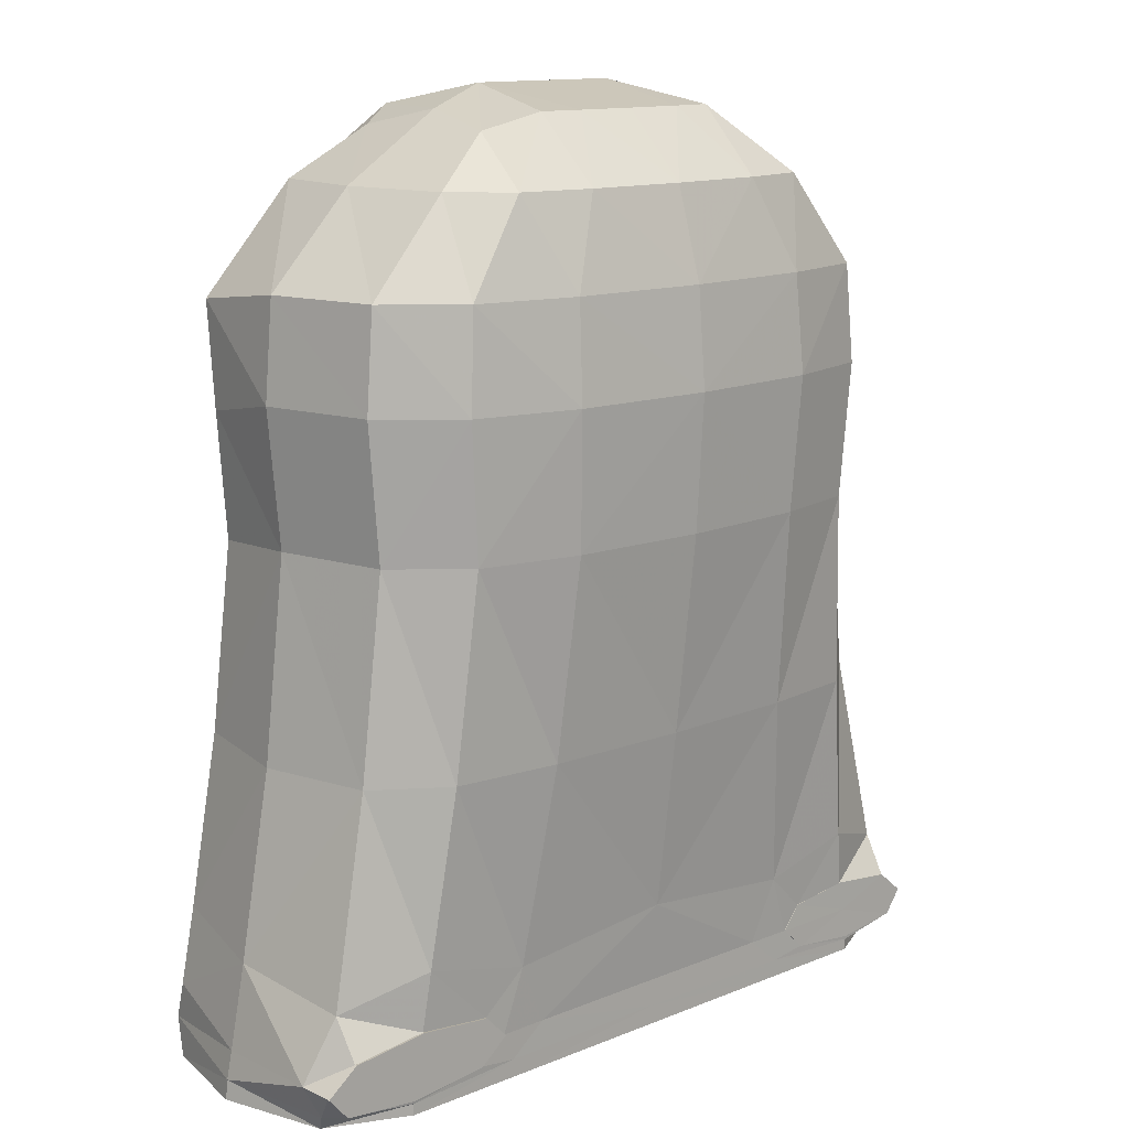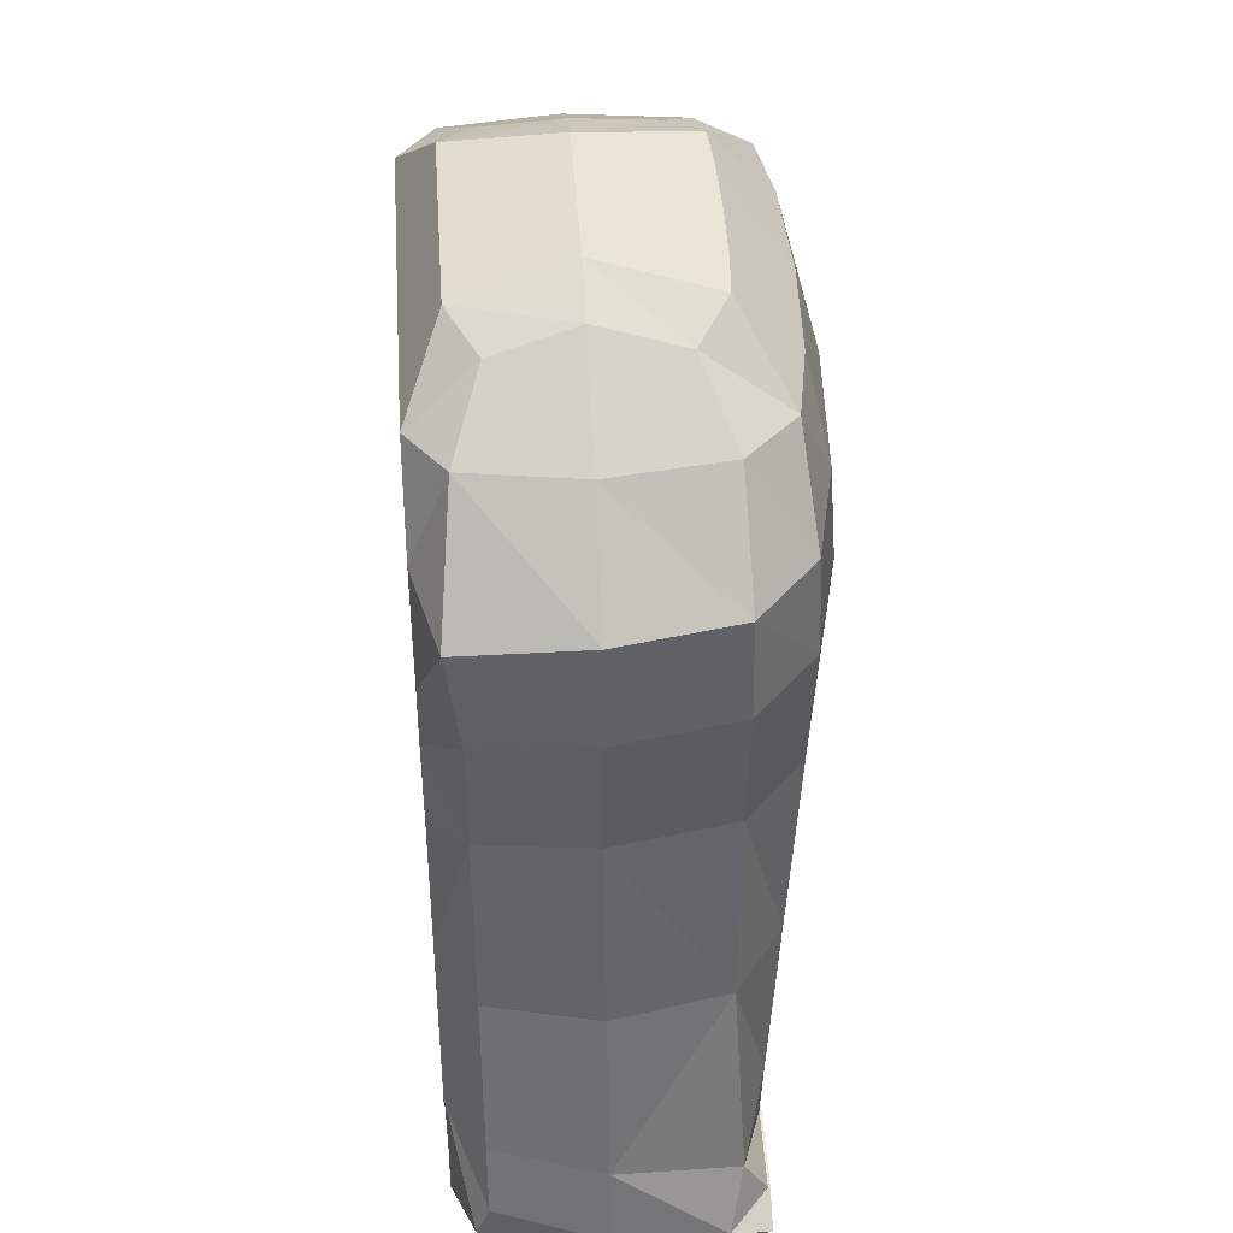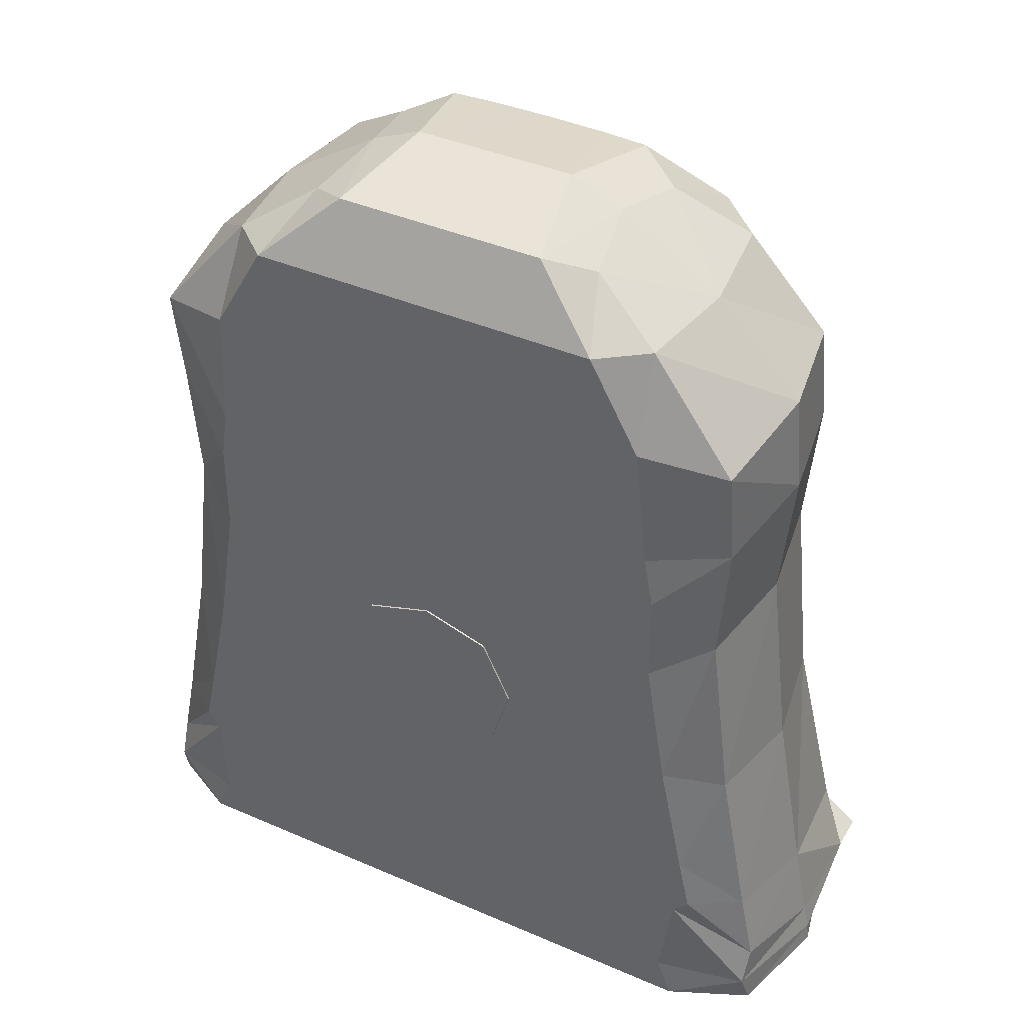
<metadata>
{"format":"obj","ext":"obj","renderer":"f3d","projection":"perspective","resolution":1024,"background":"white","views":[{"elev":13.0,"azim":137.1,"up":"+Z"},{"elev":44.9,"azim":86.1,"up":"+Z"},{"elev":40.3,"azim":28.1,"up":"+Z"}]}
</metadata>
<code>
g 565_2
v -0.06532 -0.04838 0.1855
v 0.06444 -0.04838 0.1855
v -0.06532 0.02176 0.1855
v 0.06444 0.02176 0.1855
v -0.1657 0.03876 -0.188
v 0.1648 0.0388 -0.188
v -0.1601 -0.06613 -0.18
v 0.1593 -0.06613 -0.18
v 0.1308 0.0362 0.1252
v -0.132 0.0362 0.1252
v -0.1344 -0.06613 0.1187
v 0.1337 -0.06613 0.1187
v -0.07821 -0.07612 0.04375
v 0.0771 -0.07612 0.04375
v -0.1025 -0.07612 -0.1064
v 0.101 -0.07612 -0.1064
v 0.1568 0.03908 -0.1481
v -0.1576 0.03905 -0.1481
v -0.1536 -0.06051 -0.131
v -0.09545 -0.07612 -0.07551
v 0.09471 -0.07612 -0.07551
v 0.1536 -0.06051 -0.131
v -0.1301 0.0362 0.02443
v -0.1304 -0.06051 0.02056
v -0.07873 -0.07612 -0.002668
v 0.07812 -0.07612 -0.002668
v 0.1304 -0.06051 0.02056
v 0.129 0.0362 0.02443
v -0.02835 0.0362 0.1928
v -0.06521 0.0703 0.1252
v -0.06429 0.0703 0.02443
v -0.08006 0.05072 -0.1481
v -0.08425 0.04875 -0.188
v -0.076 -0.07612 -0.1781
v -0.04967 -0.07612 -0.09818
v -0.03598 -0.07612 0.03924
v -0.06138 -0.07612 0.1243
v -0.02835 -0.06051 0.1928
v 0.02491 0.0362 0.1928
v 0.05728 0.0703 0.1252
v 0.05648 0.0703 0.02443
v 0.07032 0.05076 -0.1481
v 0.07401 0.04878 -0.188
v 0.06676 -0.07612 -0.1781
v 0.04364 -0.07612 -0.09818
v 0.03161 -0.07612 0.03924
v 0.05392 -0.07612 0.1243
v 0.02491 -0.06051 0.1928
v 0.1558 0.04952 -0.1653
v 0.08893 0.04952 -0.1653
v 0.09174 0.04952 -0.1858
v 0.1604 0.04952 -0.1858
v -0.09837 0.04905 -0.1653
v -0.1571 0.04905 -0.1653
v -0.1618 0.04905 -0.1858
v -0.1015 0.04905 -0.1858
v -0.1548 0.02098 -0.1993
v -0.1548 -0.04838 -0.1993
v -0.08035 0.03312 -0.2006
v -0.08035 -0.06051 -0.2006
v 0.07058 0.03312 -0.2006
v 0.07058 -0.06051 -0.2006
v 0.1523 0.02098 -0.1993
v 0.1523 -0.04838 -0.1993
v -0.03674 -0.07613 -0.004801
v 0.03231 -0.07613 -0.004801
v 0.03968 -0.07613 -0.06887
v -0.04519 -0.07613 -0.06887
v -0.03137 -0.0764 -0.0107
v -0.03688 -0.0764 -0.06455
v 0.03098 -0.0764 -0.06455
v 0.02644 -0.0764 -0.0107
v -0.04667 -0.06051 0.1928
v -0.04667 0.03488 0.1928
v -0.1323 0.04877 -0.1908
v -0.05819 -0.0137 0.1928
v 0.05781 -0.0137 0.1928
v -0.1719 -0.0137 -0.1874
v 0.1719 -0.0137 -0.1874
v -0.1602 -0.06051 -0.1636
v 0.1602 -0.06051 -0.1636
v -0.1251 -0.07612 -0.1781
v 0.09544 0.03488 0.1645
v -0.09627 0.03488 0.1645
v 0.1343 0.03664 0.08262
v -0.1354 0.03664 0.08262
v 0.1028 0.06105 0.1252
v -0.09627 -0.06051 0.1645
v -0.1402 -0.0137 0.1252
v 0.09544 -0.06051 0.1645
v -0.101 -0.07612 0.1243
v 0.1402 -0.0137 0.1252
v -0.1034 -0.07612 0.07155
v 0.1025 -0.07612 0.07155
v -0.05922 -0.07612 0.03924
v -0.1267 -0.07612 -0.1356
v -0.09955 -0.07612 -0.09223
v 0.1256 -0.07612 -0.1356
v -0.08176 -0.07612 -0.09818
v 0.09878 -0.07612 -0.09223
v 0.1694 0.03321 -0.1755
v -0.1694 0.03316 -0.1755
v 0.1185 0.05058 -0.1369
v -0.1402 -0.06051 -0.05872
v -0.1624 -0.0137 -0.1403
v -0.08711 -0.07612 -0.04064
v -0.1272 -0.07612 -0.1033
v 0.08643 -0.07612 -0.04064
v 0.1402 -0.06051 -0.05872
v 0.1272 -0.07612 -0.1033
v 0.1624 -0.0137 -0.1403
v -0.1395 0.03488 -0.06174
v -0.1345 -0.06051 0.07416
v -0.1382 -0.0137 0.02443
v -0.07452 -0.07612 0.02335
v -0.1067 -0.07612 0.008945
v 0.07396 -0.07612 0.02335
v 0.1345 -0.06051 0.07416
v 0.1067 -0.07612 0.008945
v 0.1383 0.03488 -0.06174
v 0.1382 -0.0137 0.02443
v 0.1014 0.06105 0.02443
v -0.001969 0.03664 0.1928
v -0.1073 0.06105 0.1252
v -0.04756 0.06105 0.1645
v -0.1058 0.06105 0.02443
v -0.06692 0.07338 0.08262
v -0.1237 0.05053 -0.1369
v -0.06894 0.06105 -0.06174
v -0.005554 0.04872 -0.1874
v -0.06886 0.04877 -0.1755
v -0.005278 -0.07612 -0.1781
v -0.003448 -0.07612 -0.09818
v -0.06295 -0.07612 -0.1382
v -0.002498 -0.07612 0.03924
v -0.004263 -0.07612 0.1243
v -0.05161 -0.07612 0.07915
v -0.001969 -0.06051 0.1928
v -0.04756 -0.07612 0.1645
v -0.02195 -0.0137 0.2022
v 0.04471 0.03488 0.1928
v -0.004529 0.07338 0.1252
v 0.04178 0.06105 0.1645
v -0.004465 0.07338 0.02443
v 0.05878 0.07338 0.08262
v -0.005247 0.05225 -0.1403
v 0.06056 0.06105 -0.06174
v 0.1267 0.04882 -0.1908
v 0.05792 0.04882 -0.1755
v 0.1198 -0.07612 -0.1781
v 0.07831 -0.07612 -0.09818
v 0.05529 -0.07612 -0.1382
v 0.05672 -0.07612 0.03924
v 0.09677 -0.07612 0.1243
v 0.04534 -0.07612 0.07915
v 0.04471 -0.06051 0.1928
v 0.04178 -0.07612 0.1645
v 0.01928 -0.0137 0.2022
v -0.09837 0.04889 -0.1653
v -0.1571 0.04889 -0.1653
v -0.1015 0.04889 -0.1858
v -0.1618 0.04889 -0.1858
v 0.08893 0.04909 -0.1653
v 0.09174 0.04909 -0.1858
v 0.1558 0.04909 -0.1653
v 0.1604 0.04909 -0.1858
v 0.1558 0.05004 -0.1653
v 0.08893 0.05004 -0.1653
v 0.1217 0.04952 -0.1619
v 0.09174 0.05004 -0.1858
v 0.07905 0.04952 -0.1755
v 0.1604 0.05004 -0.1858
v 0.1267 0.04952 -0.1892
v 0.1694 0.04952 -0.1755
v -0.1271 0.04905 -0.1619
v -0.1694 0.04905 -0.1755
v -0.1015 0.0492 -0.1858
v -0.1323 0.04905 -0.1892
v -0.08999 0.04905 -0.1755
v -0.1626 0.03312 -0.1957
v -0.1626 -0.06051 -0.1957
v -0.1626 -0.0137 -0.2006
v -0.08035 0.04872 -0.1957
v -0.1323 0.03312 -0.2006
v -0.08035 -0.07612 -0.1957
v -0.08035 -0.0137 -0.2022
v -0.1323 -0.06051 -0.2006
v 0.07058 0.04872 -0.1957
v -0.00558 0.03312 -0.2006
v 0.07058 -0.07612 -0.1957
v 0.07058 -0.0137 -0.2022
v -0.00558 -0.06051 -0.2006
v 0.1612 0.03312 -0.1957
v 0.1267 0.03312 -0.2006
v 0.1612 -0.06051 -0.1957
v 0.1612 -0.0137 -0.2006
v 0.1267 -0.06051 -0.2006
v -0.05763 -0.07612 -0.00654
v -0.00235 -0.07613 0.002438
v -0.03221 -0.07612 0.01488
v -0.04955 -0.07613 -0.03762
v 0.0552 -0.07612 -0.00654
v 0.0283 -0.07612 0.01488
v 0.0448 -0.07613 -0.03762
v 0.03923 -0.07612 -0.08033
v 0.0675 -0.07612 -0.06625
v -0.04465 -0.07612 -0.08033
v -0.003054 -0.07613 -0.07523
v -0.07048 -0.07612 -0.06625
v -0.03139 -0.07618 -0.01069
v -0.03691 -0.07618 -0.06455
v -0.0446 -0.0764 -0.03763
v 0.03099 -0.07618 -0.06455
v -0.003033 -0.0764 -0.07353
v 0.02645 -0.07618 -0.01069
v 0.03918 -0.0764 -0.03763
v -0.002383 -0.0764 -0.001726
v -0.03134 -0.0769 -0.01073
v -0.03683 -0.0769 -0.06455
v 0.03095 -0.0769 -0.06455
v 0.02643 -0.0769 -0.01073
v -0.03613 -0.0137 0.2022
v -0.07829 0.05577 0.1645
v -0.1323 -0.0137 -0.2022
v -0.07829 -0.07612 0.1645
v 0.1023 -0.0137 0.1645
v -0.1023 -0.0137 0.1645
v -0.1101 0.06281 0.08262
v -0.1439 -0.0137 0.08262
v 0.1439 -0.0137 0.08262
v -0.08495 -0.07612 0.07915
v -0.1066 -0.07612 0.04875
v -0.1036 -0.07612 -0.1382
v 0.1066 -0.07612 0.04875
v -0.1694 -0.0137 -0.1755
v -0.1327 -0.07612 -0.1279
v 0.1327 -0.07612 -0.1279
v 0.1694 -0.0137 -0.1755
v -0.1482 -0.0137 -0.06174
v -0.1161 -0.07612 -0.04968
v 0.1161 -0.07612 -0.04968
v 0.1482 -0.0137 -0.06174
v -0.1135 0.05577 -0.06174
v -0.003303 0.06281 0.1645
v -0.004647 0.0769 0.08262
v -0.004788 0.06281 -0.06174
v -0.005471 0.04872 -0.1755
v -0.00558 -0.0137 -0.2022
v -0.00437 -0.07612 -0.1382
v -0.003585 -0.07612 0.07915
v -0.003303 -0.07612 0.1645
v -0.001524 -0.0137 0.2022
v 0.07499 0.05577 0.1645
v 0.1055 0.06281 0.08262
v 0.1087 0.05577 -0.06174
v 0.1267 -0.0137 -0.2022
v 0.09924 -0.07612 -0.1382
v 0.08137 -0.07612 0.07915
v 0.07499 -0.07612 0.1645
v 0.03461 -0.0137 0.2022
v -0.1271 0.04889 -0.1619
v -0.08999 0.04889 -0.1755
v -0.1323 0.04889 -0.1892
v -0.1694 0.04889 -0.1755
v 0.07905 0.04909 -0.1755
v 0.1217 0.04909 -0.1619
v 0.1694 0.04909 -0.1755
v 0.1267 0.04909 -0.1892
v 0.1217 0.05004 -0.1619
v 0.07905 0.05004 -0.1755
v 0.1267 0.05004 -0.1892
v 0.1694 0.05004 -0.1755
v -0.1323 0.0492 -0.1892
v -0.08999 0.0492 -0.1755
v -0.1727 -0.0137 -0.1957
v -0.1323 0.04872 -0.1957
v -0.1323 -0.07612 -0.1957
v -0.00558 0.04872 -0.1957
v -0.00558 -0.07612 -0.1957
v 0.1267 0.04872 -0.1957
v 0.1727 -0.0137 -0.1957
v 0.1267 -0.07612 -0.1957
v 0.05079 -0.07612 0.01488
v 0.0704 -0.07612 -0.08033
v -0.05302 -0.07612 0.01488
v -0.0735 -0.07612 -0.08033
v -0.002236 -0.07612 0.01488
v -0.0031 -0.07612 -0.08033
v 0.0616 -0.07612 -0.03762
v -0.06432 -0.07612 -0.03762
v -0.04462 -0.07618 -0.03762
v -0.003038 -0.07618 -0.07353
v 0.0392 -0.07618 -0.03762
v -0.002386 -0.07618 -0.001713
v -0.04455 -0.0769 -0.03764
v -0.003023 -0.0769 -0.07352
v 0.03915 -0.0769 -0.03764
v -0.002375 -0.0769 -0.001758
v -0.1297 0.04911 -0.1755
v 0.1242 0.05004 -0.1755
v -0.002699 -0.0769 -0.03764
f 1 73 76
f 73 1 225
f 225 1 88
f 88 1 227
f 227 1 76
f 76 73 222
f 73 38 222
f 38 73 139
f 139 73 225
f 222 3 76
f 76 3 227
f 88 91 225
f 91 37 225
f 225 37 139
f 11 91 88
f 11 88 89
f 89 88 227
f 227 3 84
f 84 10 227
f 227 10 89
f 140 29 222
f 222 29 74
f 74 3 222
f 222 38 140
f 138 38 251
f 251 38 139
f 38 138 140
f 37 136 139
f 139 136 251
f 84 3 223
f 223 3 74
f 11 93 91
f 91 93 231
f 231 37 91
f 137 37 231
f 37 137 136
f 113 11 229
f 229 11 89
f 11 113 93
f 10 86 89
f 89 86 229
f 10 84 124
f 124 84 223
f 86 10 228
f 228 10 124
f 29 140 123
f 123 140 252
f 140 138 252
f 29 125 74
f 125 29 244
f 244 29 123
f 74 125 223
f 251 48 138
f 48 158 138
f 138 158 252
f 136 157 251
f 157 48 251
f 136 137 250
f 47 136 155
f 155 136 250
f 47 157 136
f 125 30 223
f 223 30 124
f 93 13 231
f 232 13 93
f 93 113 232
f 231 13 95
f 95 137 231
f 36 137 95
f 137 36 250
f 24 113 114
f 114 113 229
f 113 24 232
f 86 114 229
f 228 23 86
f 23 114 86
f 30 127 124
f 124 127 228
f 127 126 228
f 126 23 228
f 123 39 244
f 39 123 158
f 158 123 252
f 30 125 142
f 142 125 244
f 244 39 143
f 143 142 244
f 48 157 156
f 158 48 260
f 260 48 156
f 260 39 158
f 156 157 259
f 157 47 259
f 250 36 135
f 135 46 250
f 250 46 155
f 154 47 258
f 258 47 155
f 259 47 154
f 46 153 155
f 155 153 258
f 127 30 245
f 245 30 142
f 115 13 232
f 13 115 95
f 232 24 116
f 116 115 232
f 285 36 95
f 95 115 285
f 200 36 285
f 36 200 135
f 24 114 104
f 116 24 240
f 240 24 104
f 23 112 114
f 114 112 239
f 104 114 239
f 112 23 243
f 243 23 126
f 31 126 127
f 245 31 127
f 31 129 126
f 126 129 243
f 39 141 143
f 141 39 260
f 40 142 143
f 142 40 245
f 253 40 143
f 143 141 253
f 259 2 156
f 2 77 156
f 156 77 260
f 77 4 260
f 260 4 141
f 154 90 259
f 90 2 259
f 135 200 287
f 46 135 203
f 203 135 287
f 153 46 283
f 283 46 203
f 12 154 94
f 94 154 258
f 12 90 154
f 153 14 258
f 258 14 94
f 14 153 117
f 117 153 283
f 245 40 145
f 145 41 245
f 245 41 144
f 144 31 245
f 25 115 116
f 115 25 285
f 25 116 106
f 106 116 240
f 285 25 198
f 198 65 285
f 285 65 200
f 65 199 200
f 200 199 287
f 239 19 104
f 19 107 104
f 104 107 240
f 107 20 240
f 240 20 106
f 18 105 112
f 112 105 239
f 18 112 128
f 128 112 243
f 105 19 239
f 129 32 243
f 243 32 128
f 129 31 246
f 246 31 144
f 32 129 146
f 146 129 246
f 141 4 253
f 87 40 253
f 40 87 145
f 253 4 83
f 83 87 253
f 77 2 226
f 226 2 90
f 226 4 77
f 83 4 226
f 12 92 90
f 90 92 226
f 199 203 287
f 203 66 283
f 66 203 199
f 283 66 202
f 202 26 283
f 283 26 117
f 92 12 230
f 230 12 118
f 12 94 118
f 118 94 234
f 94 14 234
f 234 14 117
f 26 119 117
f 117 119 234
f 145 87 254
f 41 145 122
f 122 145 254
f 144 41 246
f 246 41 147
f 41 122 147
f 198 25 290
f 290 25 106
f 20 209 106
f 106 209 290
f 65 198 201
f 201 198 290
f 65 201 210
f 65 210 199
f 66 199 215
f 215 199 294
f 199 210 294
f 19 105 80
f 107 19 236
f 236 19 80
f 20 107 97
f 97 107 236
f 209 20 286
f 286 20 97
f 18 102 105
f 160 18 261
f 261 18 128
f 18 160 102
f 105 102 235
f 80 105 235
f 32 159 128
f 128 159 261
f 32 146 131
f 159 32 262
f 262 32 131
f 147 146 246
f 42 146 147
f 131 146 247
f 42 149 146
f 146 149 247
f 9 87 83
f 87 9 254
f 226 9 83
f 92 9 226
f 9 92 85
f 85 92 230
f 66 204 202
f 66 215 204
f 202 204 289
f 289 26 202
f 26 108 119
f 108 26 289
f 121 85 230
f 118 121 230
f 27 121 118
f 234 27 118
f 119 27 234
f 241 27 119
f 119 108 241
f 254 9 85
f 85 28 254
f 254 28 122
f 147 122 255
f 122 28 255
f 255 42 147
f 209 201 290
f 68 209 207
f 207 209 286
f 68 201 209
f 210 201 291
f 68 211 201
f 201 211 291
f 291 69 210
f 210 69 294
f 204 215 293
f 215 72 293
f 294 72 215
f 217 72 294
f 294 69 217
f 235 7 80
f 7 96 80
f 80 96 236
f 96 15 236
f 236 15 97
f 15 99 97
f 97 99 286
f 99 35 286
f 286 35 207
f 5 78 102
f 102 78 235
f 102 160 264
f 264 5 102
f 261 54 160
f 160 54 264
f 159 53 261
f 261 53 175
f 175 54 261
f 78 7 235
f 262 53 159
f 33 131 130
f 130 131 247
f 131 33 262
f 262 33 161
f 161 56 262
f 262 56 179
f 179 53 262
f 103 42 255
f 149 42 265
f 265 42 163
f 42 103 163
f 149 130 247
f 43 130 149
f 265 43 149
f 28 85 121
f 67 206 204
f 204 206 289
f 67 204 213
f 213 204 293
f 206 108 289
f 108 21 241
f 21 108 206
f 28 121 120
f 120 121 242
f 27 109 121
f 121 109 242
f 109 27 241
f 241 21 110
f 110 109 241
f 255 28 120
f 120 103 255
f 68 207 208
f 68 208 211
f 208 207 288
f 35 133 207
f 207 133 288
f 211 212 291
f 212 69 291
f 70 212 211
f 292 70 211
f 211 208 292
f 218 69 295
f 295 69 212
f 69 218 217
f 216 71 293
f 293 71 213
f 293 72 216
f 216 72 297
f 297 72 221
f 221 72 298
f 298 72 217
f 217 218 298
f 7 82 96
f 7 78 181
f 82 7 277
f 277 7 181
f 233 15 96
f 96 82 233
f 99 15 233
f 35 99 134
f 134 99 233
f 133 35 249
f 249 35 134
f 5 162 75
f 162 5 264
f 5 180 78
f 5 75 180
f 78 180 275
f 181 78 275
f 264 54 176
f 176 55 264
f 264 55 162
f 274 53 179
f 33 75 161
f 75 33 276
f 276 33 183
f 33 130 183
f 43 188 130
f 130 188 278
f 183 130 278
f 263 56 161
f 161 75 263
f 178 56 263
f 177 56 273
f 273 56 178
f 179 56 274
f 274 56 177
f 17 103 120
f 103 17 266
f 163 103 266
f 163 50 265
f 265 50 171
f 171 51 265
f 265 51 164
f 164 43 265
f 266 50 163
f 43 164 148
f 188 43 280
f 280 43 148
f 67 205 206
f 67 208 205
f 67 213 208
f 206 205 284
f 284 21 206
f 208 213 292
f 213 71 292
f 21 100 110
f 100 21 284
f 17 120 111
f 111 120 242
f 109 22 242
f 242 22 111
f 22 109 110
f 237 22 110
f 110 100 237
f 205 208 288
f 133 205 288
f 249 45 133
f 45 205 133
f 212 70 295
f 214 70 292
f 295 70 219
f 70 214 219
f 292 71 214
f 297 71 216
f 214 71 296
f 296 71 220
f 220 71 297
f 82 34 233
f 34 82 185
f 185 82 277
f 275 58 181
f 58 187 181
f 181 187 277
f 187 60 277
f 277 60 185
f 233 34 134
f 34 132 134
f 134 132 249
f 132 152 249
f 152 45 249
f 75 162 263
f 162 55 263
f 180 75 276
f 180 57 275
f 57 180 184
f 184 180 276
f 275 57 182
f 182 58 275
f 263 55 178
f 178 55 273
f 183 59 276
f 276 59 184
f 278 59 183
f 188 61 278
f 280 61 188
f 278 61 189
f 189 59 278
f 17 111 101
f 266 17 165
f 17 101 165
f 165 49 266
f 266 49 169
f 169 50 266
f 168 50 269
f 269 50 169
f 171 50 270
f 270 50 168
f 270 51 171
f 164 51 268
f 268 51 173
f 170 51 270
f 173 51 271
f 271 51 170
f 148 164 268
f 6 148 166
f 166 148 268
f 6 193 148
f 148 193 280
f 193 194 280
f 194 61 280
f 205 45 284
f 284 45 151
f 151 100 284
f 100 16 237
f 16 100 151
f 101 111 238
f 22 81 111
f 111 81 238
f 81 22 237
f 237 16 98
f 98 81 237
f 45 152 151
f 219 214 296
f 132 34 279
f 279 34 185
f 185 60 279
f 187 58 224
f 224 58 182
f 224 60 187
f 186 60 224
f 192 60 248
f 248 60 186
f 279 60 192
f 44 152 132
f 279 44 132
f 152 44 257
f 151 152 257
f 182 57 224
f 224 57 184
f 184 59 224
f 224 59 186
f 186 59 248
f 248 59 189
f 189 61 248
f 248 61 191
f 191 61 256
f 256 61 194
f 6 101 79
f 79 101 238
f 101 6 267
f 165 101 267
f 267 49 165
f 174 49 267
f 169 49 269
f 269 49 167
f 167 49 272
f 272 49 174
f 173 52 268
f 268 52 166
f 271 52 173
f 172 52 271
f 267 6 166
f 6 79 193
f 166 52 267
f 63 194 193
f 281 63 193
f 193 79 281
f 194 63 256
f 257 16 151
f 98 16 257
f 81 8 238
f 238 8 79
f 8 81 98
f 8 98 150
f 150 98 257
f 192 62 279
f 279 62 190
f 190 44 279
f 248 62 192
f 191 62 248
f 257 44 150
f 44 190 150
f 256 62 191
f 256 63 196
f 196 64 256
f 256 64 197
f 197 62 256
f 8 195 79
f 79 195 281
f 267 52 174
f 174 52 272
f 272 52 172
f 196 63 281
f 195 64 281
f 281 64 196
f 195 8 282
f 282 8 150
f 150 190 282
f 190 62 282
f 282 62 197
f 64 195 197
f 197 195 282
f 299 175 53
f 299 54 175
f 299 176 54
f 299 55 176
f 299 273 55
f 299 177 273
f 299 274 177
f 299 53 274
f 300 269 167
f 300 168 269
f 300 270 168
f 300 170 270
f 300 271 170
f 300 172 271
f 300 272 172
f 300 167 272
f 301 298 218
f 301 221 298
f 301 297 221
f 301 220 297
f 301 296 220
f 301 219 296
f 301 295 219
f 301 218 295

</code>
